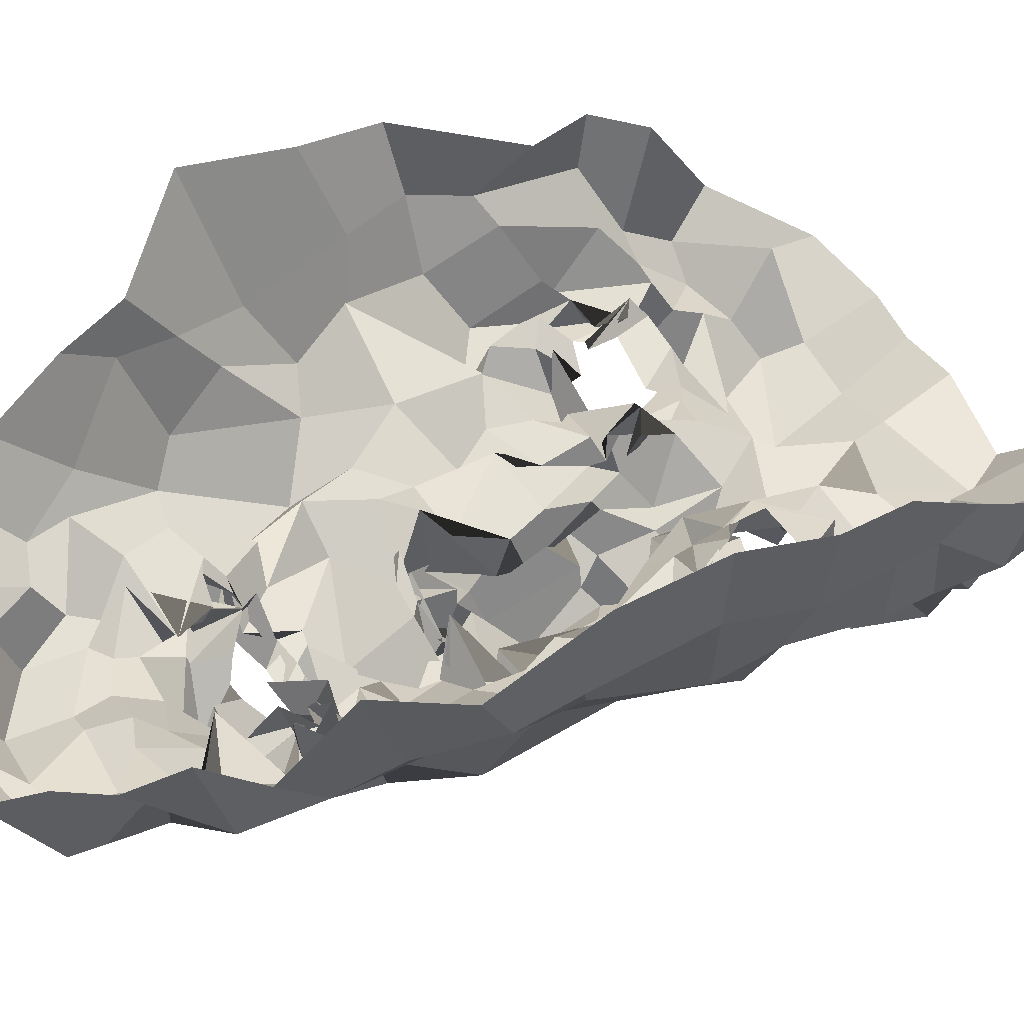
<metadata>
{"format":"obj","ext":"obj","renderer":"f3d","projection":"perspective","resolution":1024,"background":"white","views":[{"elev":40.8,"azim":-117.5,"up":"+Z"}]}
</metadata>
<code>
o face_face.002
v 0.5071 0.5508 -0.0413
v 0.4996 0.4814 -0.04999
v 0.502 0.515 -0.04004
v 0.4997 0.4385 -0.03771
v 0.5174 0.4847 -0.06499
v 0.5147 0.4501 -0.05245
v 0.5178 0.3913 -0.03425
v 0.4298 0.3796 0.01122
v 0.5036 0.3541 -0.03363
v 0.5264 0.3045 -0.01498
v 0.5323 0.2555 -0.002142
v 0.5216 0.5536 -0.03253
v 0.503 0.5669 -0.03088
v 0.515 0.5717 -0.0224
v 0.5074 0.585 -0.01844
v 0.5129 0.5941 -0.02265
v 0.4999 0.5944 -0.02821
v 0.5072 0.6145 -0.02169
v 0.4985 0.6301 0.000526
v 0.5097 0.4989 -0.05237
v 0.4996 0.496 -0.03028
v 0.3914 0.3185 0.0599
v 0.459 0.41 -0.004184
v 0.4561 0.3997 -0.002292
v 0.4372 0.3948 0.01232
v 0.4359 0.3935 0.008727
v 0.4764 0.3984 0.00581
v 0.4542 0.3559 0.004567
v 0.4578 0.3598 0.005359
v 0.4301 0.3406 -0.003884
v 0.4191 0.3704 -0.000732
v 0.4024 0.3993 0.02868
v 0.4546 0.6518 0.003144
v 0.4236 0.3797 0.008303
v 0.3842 0.3849 0.06295
v 0.4075 0.3812 0.04275
v 0.4497 0.48 -0.01558
v 0.5047 0.5384 -0.0313
v 0.4942 0.5514 -0.03164
v 0.4706 0.5399 -0.03111
v 0.4623 0.5574 -0.03091
v 0.4934 0.5619 -0.0259
v 0.4782 0.5595 -0.02064
v 0.4485 0.5876 -0.01013
v 0.4978 0.4917 -0.06782
v 0.4999 0.4801 -0.06478
v 0.4142 0.3419 0.02076
v 0.4746 0.4484 -0.01013
v 0.4645 0.4828 -0.03693
v 0.4768 0.4677 -0.02209
v 0.4167 0.4736 0.01117
v 0.5118 0.4402 -0.04883
v 0.4399 0.3082 -0.002971
v 0.4157 0.3259 0.001648
v 0.4051 0.2828 0.04532
v 0.4983 0.3402 -0.003649
v 0.4792 0.3445 -0.004936
v 0.4463 0.5752 -0.001147
v 0.3761 0.5515 0.07743
v 0.4817 0.4823 -0.0333
v 0.5006 0.5019 -0.005713
v 0.4518 0.566 -0.002429
v 0.4629 0.577 -0.005103
v 0.4228 0.3063 0.009057
v 0.4757 0.489 -0.02652
v 0.4763 0.3318 -0.01915
v 0.4588 0.3082 -0.01624
v 0.4642 0.2446 0.009312
v 0.4118 0.297 0.02037
v 0.4706 0.296 -0.007578
v 0.4125 0.3299 0.0144
v 0.3919 0.3306 0.03408
v 0.491 0.5511 -0.04341
v 0.4907 0.5641 -0.02678
v 0.4702 0.5537 -0.01545
v 0.4955 0.5069 -0.02497
v 0.4698 0.5802 0.000188
v 0.4533 0.5827 -0.0116
v 0.4654 0.573 -0.005467
v 0.4929 0.4913 -0.04411
v 0.4963 0.5635 -0.02268
v 0.4859 0.5639 -0.01081
v 0.4957 0.5548 -0.01211
v 0.4921 0.6325 -0.008408
v 0.4816 0.6109 -0.009134
v 0.4835 0.6035 -0.02723
v 0.4872 0.5961 -0.02459
v 0.488 0.5834 -0.0116
v 0.4815 0.5808 -0.001446
v 0.4812 0.5702 -0.01461
v 0.4748 0.5943 -0.0195
v 0.4647 0.5909 -0.02009
v 0.4532 0.5393 -0.01985
v 0.3728 0.4596 0.1084
v 0.5099 0.5067 -0.03583
v 0.4664 0.5707 -0.002985
v 0.4699 0.5799 -0.005204
v 0.4984 0.5054 -0.03601
v 0.4714 0.5069 -0.01789
v 0.5006 0.5079 -0.04532
v 0.464 0.4499 -0.01064
v 0.4463 0.451 0.001073
v 0.4653 0.4931 -0.02482
v 0.4285 0.2666 0.02491
v 0.4428 0.2897 0.007609
v 0.4365 0.3095 0.01221
v 0.4765 0.6069 0.01197
v 0.4934 0.3149 -0.01448
v 0.4745 0.2833 -0.01172
v 0.4851 0.2642 -0.007073
v 0.4309 0.395 0.0155
v 0.4048 0.4142 0.02994
v 0.4747 0.3955 0.009315
v 0.4088 0.3658 0.01083
v 0.4862 0.426 -0.000174
v 0.4864 0.4784 -0.03586
v 0.3927 0.4243 0.03445
v 0.4052 0.4317 0.01023
v 0.4223 0.4412 -0.001206
v 0.444 0.4293 -0.000632
v 0.4567 0.4314 -0.01313
v 0.4828 0.4151 0.001907
v 0.5096 0.4095 -0.0119
v 0.3919 0.4543 0.02994
v 0.3961 0.3592 0.01805
v 0.5152 0.4985 -0.04443
v 0.4709 0.4481 -0.01698
v 0.3733 0.3894 0.1026
v 0.4906 0.3984 -0.01741
v 0.4726 0.4846 -0.01871
v 0.4151 0.3769 0.00954
v 0.4817 0.4665 -0.02781
v 0.3731 0.5048 0.1021
v 0.4838 0.3855 0.008012
v 0.4865 0.458 -0.04674
v 0.4046 0.5941 0.02811
v 0.4049 0.6143 0.04311
v 0.3805 0.4583 0.06946
v 0.394 0.5697 0.04437
v 0.3874 0.3648 0.06279
v 0.4477 0.6606 -0.002485
v 0.5073 0.4934 -0.03984
v 0.4733 0.4717 -0.007904
v 0.3864 0.3863 0.03711
v 0.4511 0.3989 0.002668
v 0.4595 0.3814 0.003431
v 0.4703 0.578 -0.005138
v 0.402 0.4979 0.03286
v 0.4703 0.6976 0.01307
v 0.4389 0.6572 0.02829
v 0.4274 0.6339 0.04125
v 0.5204 0.2955 -0.003942
v 0.4888 0.7024 0.009136
v 0.461 0.395 0.007047
v 0.4807 0.3871 0.001763
v 0.4824 0.3908 0.002997
v 0.3923 0.3607 0.03284
v 0.4809 0.3763 0.01214
v 0.4511 0.3713 0.005272
v 0.4483 0.367 -0.000367
v 0.4346 0.3751 0.01737
v 0.4341 0.38 0.0122
v 0.3893 0.3469 0.07225
v 0.4261 0.3843 0.02687
v 0.5149 0.5249 -0.04266
v 0.4797 0.5208 -0.03206
v 0.4787 0.4989 -0.03108
v 0.4957 0.5242 -0.03936
v 0.5196 0.3749 -0.02248
v 0.4169 0.6242 0.01373
v 0.4386 0.6407 0.02685
v 0.4612 0.6714 -0.01666
v 0.3875 0.5889 0.0871
v 0.4822 0.3853 0.009702
v 0.4829 0.4274 -0.022
v 0.5059 0.6894 0.002949
v 0.4541 0.6763 0.02548
v 0.3786 0.5116 0.06239
v 0.4864 0.5868 -0.01569
v 0.4876 0.5916 -0.01852
v 0.4795 0.5901 -0.02288
v 0.4767 0.6154 -0.02019
v 0.4675 0.6182 -0.02001
v 0.471 0.5598 -0.01746
v 0.4653 0.5698 -0.01302
v 0.4588 0.5654 -0.004355
v 0.4595 0.5374 -0.01282
v 0.411 0.5097 0.02359
v 0.4974 0.3999 -0.02173
v 0.4956 0.3737 0.003553
v 0.4851 0.3962 0.002941
v 0.4674 0.5657 0.005427
v 0.3998 0.5534 0.03778
v 0.5006 0.3697 -0.008831
v 0.459 0.6212 -0.009216
v 0.5202 0.4255 -0.04973
v 0.4955 0.4177 -0.0406
v 0.5071 0.4138 -0.04212
v 0.4857 0.4613 -0.0231
v 0.4955 0.6717 -0.01168
v 0.5097 0.6454 -0.008916
v 0.4775 0.6454 -0.01208
v 0.4324 0.5969 -0.001437
v 0.454 0.4924 -0.01304
v 0.4489 0.6163 0.004514
v 0.4302 0.4986 -0.004217
v 0.4491 0.5238 -0.003019
v 0.4176 0.5306 -0.002826
v 0.475 0.6691 -0.00626
v 0.4829 0.4527 -0.01833
v 0.4366 0.6002 0.008817
v 0.4411 0.639 0.003978
v 0.4266 0.5633 0.000516
v 0.3916 0.5271 0.04563
v 0.4194 0.5708 0.02208
v 0.3771 0.5392 0.05818
v 0.4387 0.5344 -0.005247
v 0.4848 0.4321 -0.01577
v 0.4838 0.481 -0.05488
v 0.486 0.4941 -0.03641
v 0.5099 0.4767 -0.0423
v 0.4847 0.3642 -0.007412
v 0.4806 0.3466 -0.01403
v 0.449 0.3323 -0.00905
v 0.4484 0.3479 -0.01563
v 0.4193 0.3494 0.01344
v 0.4062 0.3854 0.01478
v 0.3763 0.4218 0.06528
v 0.4147 0.4168 0.01719
v 0.4363 0.4103 -0.001029
v 0.4529 0.4217 -0.001342
v 0.4679 0.4071 0.008019
v 0.4709 0.4115 3.4e-05
v 0.49 0.4025 -0.003255
v 0.3663 0.4229 0.1066
v 0.4758 0.4946 -0.02797
v 0.4928 0.4427 -0.03478
v 0.4919 0.4888 -0.05087
v 0.5025 0.5019 -0.05379
v 0.4873 0.4975 -0.05343
v 0.4752 0.4969 -0.02896
v 0.5003 0.491 -0.05744
v 0.4978 0.5025 -0.04139
v 0.4839 0.3907 0.007267
v 0.4896 0.3872 -0.000573
v 0.5056 0.3981 -0.002533
v 0.4388 0.3692 0.009202
v 0.4446 0.3546 0.01736
v 0.52 0.4346 -0.03589
v 0.5977 0.406 0.02189
v 0.513 0.4995 -0.03151
v 0.6256 0.3472 0.09169
v 0.5673 0.4157 0.01124
v 0.5723 0.416 0.003303
v 0.5939 0.4088 -8e-06
v 0.6062 0.4079 0.03054
v 0.551 0.3947 0.02066
v 0.5817 0.3602 0.01526
v 0.5705 0.3615 0.002924
v 0.6025 0.3593 0.01698
v 0.6046 0.3672 0.02714
v 0.6171 0.4116 0.02119
v 0.5468 0.6552 -0.006745
v 0.5935 0.3996 0.02408
v 0.6362 0.4222 0.07609
v 0.6162 0.4019 0.04021
v 0.5696 0.4831 -0.002126
v 0.5267 0.5496 -0.02269
v 0.515 0.5661 -0.03063
v 0.5341 0.5482 -0.02178
v 0.5387 0.5709 -0.01736
v 0.5296 0.5659 -0.03092
v 0.5491 0.5726 -0.02655
v 0.5346 0.5979 -0.004399
v 0.521 0.4883 -0.06195
v 0.5188 0.4761 -0.06817
v 0.6107 0.3533 0.02654
v 0.5381 0.4418 -0.006221
v 0.539 0.4799 -0.03306
v 0.5569 0.4854 -0.03579
v 0.5995 0.4764 0.01601
v 0.5268 0.4541 -0.06662
v 0.5962 0.3366 0.01448
v 0.5966 0.3511 0.02101
v 0.6311 0.3173 0.05079
v 0.5437 0.343 -0.01093
v 0.5578 0.3693 0.007978
v 0.5498 0.5797 0.0162
v 0.6123 0.5791 0.09504
v 0.5415 0.5017 -0.02324
v 0.5167 0.4973 -0.03322
v 0.5511 0.5802 0.007417
v 0.5557 0.5908 -0.002123
v 0.62 0.3305 0.01149
v 0.5499 0.5129 -0.02798
v 0.5707 0.3393 -0.01135
v 0.5861 0.3135 -0.01048
v 0.581 0.2607 0.007616
v 0.6317 0.3318 0.02685
v 0.5722 0.3018 0.00338
v 0.6148 0.3574 0.03473
v 0.6286 0.3574 0.04248
v 0.5233 0.5555 -0.02648
v 0.5335 0.5592 -0.02129
v 0.5468 0.5658 -0.01524
v 0.5311 0.5035 -0.04244
v 0.5492 0.5825 0.005801
v 0.5378 0.5866 -0.003801
v 0.543 0.5695 -0.008075
v 0.5353 0.4991 -0.04463
v 0.5438 0.562 -0.004253
v 0.5313 0.559 -0.02468
v 0.5177 0.5555 -0.03676
v 0.5182 0.631 -0.005421
v 0.5165 0.6119 -0.01541
v 0.5212 0.6038 -0.03208
v 0.5081 0.6018 -0.03416
v 0.5204 0.5843 -0.02272
v 0.5353 0.5887 -0.01285
v 0.534 0.5718 -0.000736
v 0.5411 0.5919 -0.007595
v 0.5446 0.6008 -0.01375
v 0.5549 0.5534 -0.01447
v 0.6379 0.4963 0.1213
v 0.5381 0.5706 -0.004143
v 0.5449 0.5938 -6.2e-05
v 0.5216 0.5069 -0.02191
v 0.5346 0.5081 -0.01563
v 0.5263 0.5032 -0.01955
v 0.5669 0.4487 0.004047
v 0.57 0.4634 -0.001833
v 0.5399 0.4911 -0.01628
v 0.6082 0.2765 0.0264
v 0.6044 0.2995 0.02979
v 0.5944 0.324 0.007968
v 0.5586 0.6084 0.006456
v 0.5411 0.3331 -0.01803
v 0.5587 0.29 -0.01857
v 0.5573 0.2607 0.001641
v 0.5975 0.4144 0.02286
v 0.6207 0.4322 0.02397
v 0.5469 0.3943 0.02152
v 0.5949 0.389 0.02681
v 0.5285 0.426 -0.000963
v 0.5348 0.4819 -0.0366
v 0.631 0.4477 0.04942
v 0.6015 0.4458 0.007929
v 0.589 0.4427 0.02659
v 0.5777 0.447 0.007746
v 0.5537 0.4348 0.001973
v 0.5508 0.415 -0.003803
v 0.5254 0.3983 -0.0249
v 0.6212 0.4864 0.05474
v 0.6271 0.3915 0.02341
v 0.5179 0.5026 -0.05338
v 0.5331 0.4593 -0.01066
v 0.6194 0.4043 0.1042
v 0.5377 0.4084 9.8e-05
v 0.5525 0.4889 0.001338
v 0.6055 0.4055 0.02461
v 0.5405 0.4739 -0.0382
v 0.6328 0.5477 0.1309
v 0.5395 0.4044 0.005371
v 0.5364 0.4683 -0.05321
v 0.587 0.614 0.04487
v 0.5989 0.642 0.06351
v 0.6286 0.4812 0.08123
v 0.6104 0.5856 0.07085
v 0.6368 0.3746 0.07421
v 0.5483 0.6653 0.0164
v 0.5091 0.5005 -0.04209
v 0.5457 0.4784 -0.0109
v 0.6254 0.4162 0.0663
v 0.5918 0.4096 0.02476
v 0.5707 0.4035 0.004266
v 0.5363 0.5826 0.003239
v 0.6183 0.5095 0.03522
v 0.5092 0.6917 0.01132
v 0.5605 0.679 0.03333
v 0.5725 0.6498 0.04238
v 0.5585 0.4069 0.00404
v 0.5564 0.405 0.00503
v 0.5562 0.3838 0.000449
v 0.6264 0.3702 0.04969
v 0.5536 0.3966 0.008003
v 0.5698 0.3729 0.004928
v 0.5739 0.3762 0.005106
v 0.5922 0.3796 0.02011
v 0.5848 0.3971 0.02496
v 0.6405 0.3689 0.09601
v 0.5848 0.4002 0.01273
v 0.5605 0.5245 -0.01507
v 0.5482 0.4962 -0.0222
v 0.5202 0.5368 -0.03699
v 0.5821 0.6371 0.02172
v 0.554 0.6456 0.02539
v 0.5187 0.6852 0.002532
v 0.5963 0.6113 0.09177
v 0.5518 0.3883 0.006097
v 0.5389 0.4333 -0.0196
v 0.545 0.6844 0.02325
v 0.6238 0.528 0.066
v 0.5208 0.5821 -0.008577
v 0.5294 0.5962 -0.014
v 0.5335 0.596 -0.01419
v 0.5361 0.6133 -0.008916
v 0.5417 0.6214 -0.01083
v 0.552 0.5726 -0.002619
v 0.5414 0.5722 0.001361
v 0.5536 0.5701 -0.000541
v 0.5615 0.5534 0.004
v 0.5999 0.5167 0.02361
v 0.528 0.4221 -0.006387
v 0.547 0.3854 0.01166
v 0.5494 0.3794 0.005389
v 0.5416 0.5829 -0.01907
v 0.6058 0.5691 0.03019
v 0.522 0.3701 -0.01051
v 0.5435 0.6302 -0.00304
v 0.5241 0.4252 -0.02599
v 0.5403 0.4533 -0.0138
v 0.5261 0.6442 -0.01718
v 0.5663 0.6052 0.01446
v 0.5665 0.4998 0.000473
v 0.5527 0.6213 -0.0004
v 0.5803 0.5046 0.008135
v 0.5724 0.5297 0.006823
v 0.5848 0.5301 -0.005657
v 0.5256 0.6709 -0.01694
v 0.5364 0.4639 -0.03079
v 0.5773 0.6209 0.03143
v 0.5576 0.6329 0.00306
v 0.5768 0.5831 0.01141
v 0.6098 0.5442 0.05215
v 0.5972 0.5792 0.0128
v 0.6102 0.5607 0.07225
v 0.5773 0.552 -0.01016
v 0.5353 0.4509 -0.03164
v 0.5359 0.4937 -0.06907
v 0.5324 0.5074 -0.02478
v 0.5382 0.4741 -0.04722
v 0.5455 0.3684 0.005851
v 0.5567 0.3469 -0.006853
v 0.5876 0.3504 -0.001421
v 0.6075 0.3521 0.004757
v 0.6081 0.3663 0.007773
v 0.6094 0.392 0.0317
v 0.6377 0.4515 0.08489
v 0.6096 0.4288 0.02106
v 0.5999 0.4385 0.01705
v 0.5724 0.4284 0.009208
v 0.5532 0.4132 0.008754
v 0.5414 0.4124 0.004887
v 0.547 0.4093 0.01293
v 0.6425 0.4579 0.1181
v 0.5367 0.5074 -0.02531
v 0.5248 0.4325 -0.02964
v 0.5364 0.4796 -0.05185
v 0.5138 0.4905 -0.03671
v 0.5425 0.4993 -0.04761
v 0.5431 0.5025 -0.006354
v 0.5299 0.5057 -0.05095
v 0.5161 0.503 -0.04215
v 0.5373 0.3995 0.01609
v 0.5395 0.382 0.008398
v 0.5335 0.3947 -0.02031
v 0.5912 0.3951 0.02379
v 0.5975 0.372 0.02377
v 0.4575 0.381 0.008795
v 0.4616 0.3804 -0.000821
v 0.4473 0.3555 0.01992
v 0.431 0.3652 0.01242
v 0.453 0.3855 0.005849
v 0.5782 0.3832 0.001368
v 0.5903 0.3985 0.01779
v 0.584 0.3765 0.01462
v 0.5542 0.3877 0.01908
v 0.5847 0.4041 0.01678
f 338 339 11 152
f 300 298 339 338
f 334 333 298 300
f 285 333 334 299
f 302 252 285 299
f 369 390 252 302
f 265 357 390 369
f 448 455 357 265
f 367 324 455 448
f 402 362 324 367
f 436 289 362 402
f 368 398 289 436
f 110 109 152 11
f 68 70 109 110
f 104 105 70 68
f 368 365 366 398
f 395 380 366 365
f 396 379 380 395
f 370 401 379 396
f 397 378 401 370
f 176 153 378 397
f 176 172 149 153
f 172 141 177 149
f 150 177 141 171
f 170 151 150 171
f 170 136 137 151
f 136 139 173 137
f 139 216 59 173
f 216 178 133 59
f 178 138 94 133
f 94 138 228 235
f 228 35 128 235
f 140 163 128 35
f 72 22 163 140
f 69 55 22 72
f 105 104 55 69
f 429 200 176 397
f 263 429 397 370
f 396 432 263 370
f 395 431 432 396
f 365 435 431 395
f 368 417 435 365
f 417 368 436 434
f 402 377 434 436
f 377 402 367 353
f 353 367 448 346
f 373 346 448 265
f 384 373 265 369
f 301 384 369 302
f 294 301 302 299
f 335 294 299 334
f 200 209 172 176
f 209 33 141 172
f 212 171 141 33
f 212 211 170 171
f 205 203 211 212
f 211 215 136 170
f 193 139 136 215
f 193 214 216 139
f 148 178 216 214
f 178 148 124 138
f 228 138 124 117
f 144 35 228 117
f 157 140 35 144
f 157 71 72 140
f 64 69 72 71
f 64 106 105 69
f 67 70 105 106
f 109 70 67 108
f 10 152 109 108
f 337 338 152 10
f 297 300 338 337
f 335 334 300 297
f 212 33 195 205
f 195 33 209 202
f 9 286 337 10
f 337 286 296 297
f 297 296 283 335
f 283 284 294 335
f 284 277 301 294
f 277 354 384 301
f 354 266 373 384
f 266 341 346 373
f 341 347 353 346
f 348 281 353 347
f 412 377 353 281
f 437 433 435 428
f 423 431 435 433
f 432 431 423 425
f 425 419 263 432
f 419 422 429 263
f 422 201 200 429
f 201 202 209 200
f 203 213 215 211
f 193 188 148 214
f 188 51 124 148
f 118 112 117 124
f 112 36 144 117
f 36 125 157 144
f 125 47 71 157
f 47 54 64 71
f 54 53 106 64
f 53 66 67 106
f 66 56 108 67
f 56 9 10 108
f 51 119 118 124
f 102 120 119 51
f 101 121 120 102
f 48 122 121 101
f 115 129 122 48
f 246 129 115 189
f 194 246 189 123
f 123 7 169 194
f 418 169 7 352
f 352 413 466 418
f 344 358 466 413
f 278 351 358 344
f 330 350 351 278
f 350 330 331 349
f 331 281 348 349
f 286 9 169 418
f 9 56 194 169
f 418 414 442 286
f 286 442 443 296
f 444 283 296 443
f 445 284 283 444
f 445 446 277 284
f 354 277 446 343
f 354 343 447 266
f 447 262 341 266
f 418 466 465 414
f 351 453 454 358
f 452 453 351 350
f 451 452 350 349
f 450 451 349 348
f 449 450 348 347
f 262 449 347 341
f 454 465 466 358
f 415 287 442 414
f 287 259 443 442
f 259 258 444 443
f 261 446 445 260
f 258 260 445 444
f 261 468 343 446
f 468 360 447 343
f 360 256 262 447
f 340 449 262 256
f 340 255 450 449
f 255 254 451 450
f 254 253 452 451
f 257 453 452 253
f 257 342 454 453
f 342 464 465 454
f 464 415 414 465
f 224 223 66 53
f 223 222 56 66
f 190 194 56 222
f 190 245 246 194
f 245 234 129 246
f 234 233 122 129
f 233 232 121 122
f 232 231 120 121
f 231 230 119 120
f 119 230 229 118
f 229 32 112 118
f 32 227 36 112
f 227 114 125 36
f 114 226 47 125
f 226 225 54 47
f 225 224 53 54
f 28 29 223 224
f 29 57 222 223
f 57 191 190 222
f 244 245 190 191
f 244 113 234 245
f 113 27 233 234
f 27 23 232 233
f 23 24 231 232
f 24 25 230 231
f 25 111 229 230
f 229 111 26 32
f 227 32 26 131
f 131 248 114 227
f 248 31 226 114
f 31 30 225 226
f 30 28 224 225
f 161 160 28 30
f 29 28 160 159
f 159 158 57 29
f 158 174 191 57
f 174 134 244 191
f 31 161 30
f 162 161 31 248
f 162 248 131 34 247
f 8 34 131 26
f 164 8 26 111
f 145 164 111 25
f 146 145 25 24
f 154 146 24 23
f 155 154 23 27
f 156 155 27 113
f 134 156 113 244
f 385 386 259 287
f 387 258 259 386
f 388 260 258 387
f 389 261 260 388
f 467 468 261 389
f 375 381 253 254
f 375 254 255 374
f 255 340 391 374
f 391 340 256 264 250
f 264 256 360 468
f 264 468 467
f 415 399 385 287
f 257 253 381 382
f 382 383 342 257
f 363 464 342 383
f 363 399 415 464
f 206 37 102 51
f 143 127 48 101
f 127 218 115 48
f 218 175 189 115
f 175 197 123 189
f 7 123 197 198
f 198 420 352 7
f 143 101 102 37
f 400 413 352 420
f 438 344 413 400
f 356 278 344 438
f 372 330 278 356
f 267 331 330 372
f 426 281 331 267
f 208 206 51 188
f 215 208 188 193
f 213 217 208 215
f 207 206 208 217
f 204 37 206 207
f 130 143 37 204
f 210 127 143 130
f 199 218 127 210
f 237 175 218 199
f 4 197 175 237
f 196 198 197 4
f 249 420 198 196
f 457 400 420 249
f 421 438 400 457
f 430 356 438 421
f 359 372 356 430
f 424 267 372 359
f 267 424 427 426
f 437 428 426 427
f 407 314 422 419
f 426 428 412 281
f 428 435 417 412
f 434 412 417
f 412 434 377
f 19 201 422 314
f 84 202 201 19
f 183 195 202 84
f 107 205 195 183
f 44 203 205 107
f 58 213 203 44
f 187 217 213 58
f 93 207 217 187
f 166 207 93
f 99 204 207 166
f 425 336 407 419
f 423 274 336 425
f 433 288 274 423
f 411 410 288 433
f 433 437 411
f 427 323 411 437
f 427 392 323
f 424 328 392 427
f 196 4 52 6
f 282 249 196 6
f 364 457 249 282
f 361 421 457 364
f 280 430 421 361
f 430 280 359
f 328 424 359
f 359 332 295 328
f 332 359 280
f 280 279 295 332
f 279 280 361 345
f 441 345 361 364
f 276 441 364 282
f 5 276 282 6
f 52 46 5 6
f 237 135 52 4
f 199 132 135 237
f 210 50 132 199
f 130 50 210
f 52 135 221 46
f 132 116 221 135
f 49 116 132 50
f 103 50 130
f 65 49 50 103
f 130 99 65 103
f 204 99 130
f 2 275 276 5
f 46 45 2 5
f 458 441 276 275
f 458 439 345 441
f 279 345 439 440
f 279 440 456 295
f 238 45 46 221
f 219 238 221 116
f 220 219 116 49
f 236 220 49 65
f 241 236 65 99
f 2 45 126 20
f 275 2 20 355
f 462 458 275 355
f 459 460 458 462
f 355 20 95 371
f 95 3 327 371
f 95 20 126 142
f 3 95 142 98
f 371 463 462 355
f 463 371 327 329
f 40 166 93 41
f 166 40 38 168
f 165 168 38 1
f 268 394 165 1
f 392 394 268 270
f 323 392 270 271
f 411 323 271 410
f 314 407 406 315
f 406 407 336 322
f 376 322 336 274
f 292 376 274 288
f 409 292 288 410
f 305 409 410 271
f 304 305 271 270
f 303 304 270 268
f 12 303 268 1
f 1 38 73 12
f 73 38 40 74
f 42 74 75
f 75 74 40 41
f 73 74 42 39
f 13 12 73 39
f 303 12 13 269
f 272 304 303 269
f 273 305 304 272
f 408 409 305 273
f 307 292 409 408
f 307 376 292
f 321 322 376 308
f 405 406 322 321
f 316 315 406 405
f 18 19 314 315
f 84 19 18 85
f 183 84 85 182
f 107 183 182 92
f 44 107 92 147
f 44 147 62 58
f 62 186 187 58
f 186 41 93 187
f 75 41 186 185
f 62 77 185 186
f 78 77 62 147
f 91 78 147 92
f 91 92 182 181
f 181 182 85 86
f 86 85 18 17
f 17 18 315 316
f 14 13 39 83
f 313 269 13 14
f 83 39 42 82
f 312 272 269 313
f 311 273 272 312
f 416 408 273 311
f 99 166 168 98
f 168 165 3 98
f 3 165 394 327
f 394 392 328 327
f 75 43 82 42
f 43 75 185
f 82 43 81
f 184 81 43 185
f 63 192 184 77
f 185 77 184 81
f 192 81 184
f 79 63 192
f 97 63 77 78
f 96 79 63 97
f 90 97 78 91
f 180 90 91 181
f 87 180 181 86
f 16 87 86 17
f 317 16 17 316
f 404 317 316 405
f 320 404 405 321
f 326 320 321 308
f 293 308 376 307
f 293 307 408 416
f 293 416 309
f 326 308 293 309
f 325 326 309
f 319 320 326 325
f 320 319 403 404
f 404 403 318 317
f 317 318 15 16
f 16 15 88 87
f 87 88 179 180
f 89 90 180 179
f 97 90 89 96
f 439 458 460 310
f 393 440 439 310
f 456 440 393 290
f 295 456 461
f 328 295 461
f 461 456 290 306
f 306 291 329 461
f 328 461 329 327
f 463 329 291 251
f 463 251 459 462
f 251 310 460 459
f 310 251 291 393
f 306 290 393 291
f 242 126 45 238
f 243 142 126 242
f 100 98 142 243
f 99 98 100
f 61 241 99 100
f 21 61 100 243
f 239 21 243 242
f 240 239 242 238
f 80 240 238 219
f 167 80 219 220
f 60 167 220 236
f 76 60 236 241
f 76 241 61
f 60 76 61 167
f 80 167 61 21
f 240 80 21 239
l 291 329
l 329 327
l 241 76

</code>
